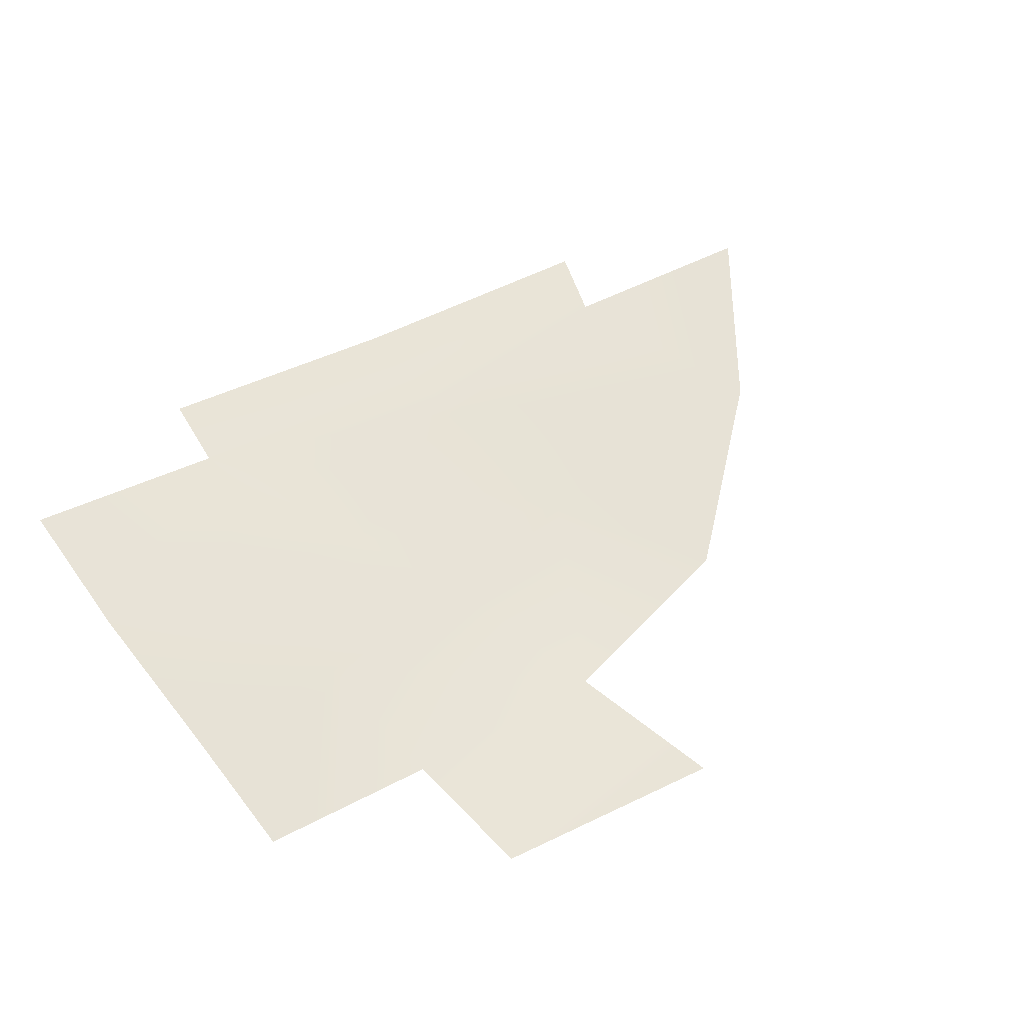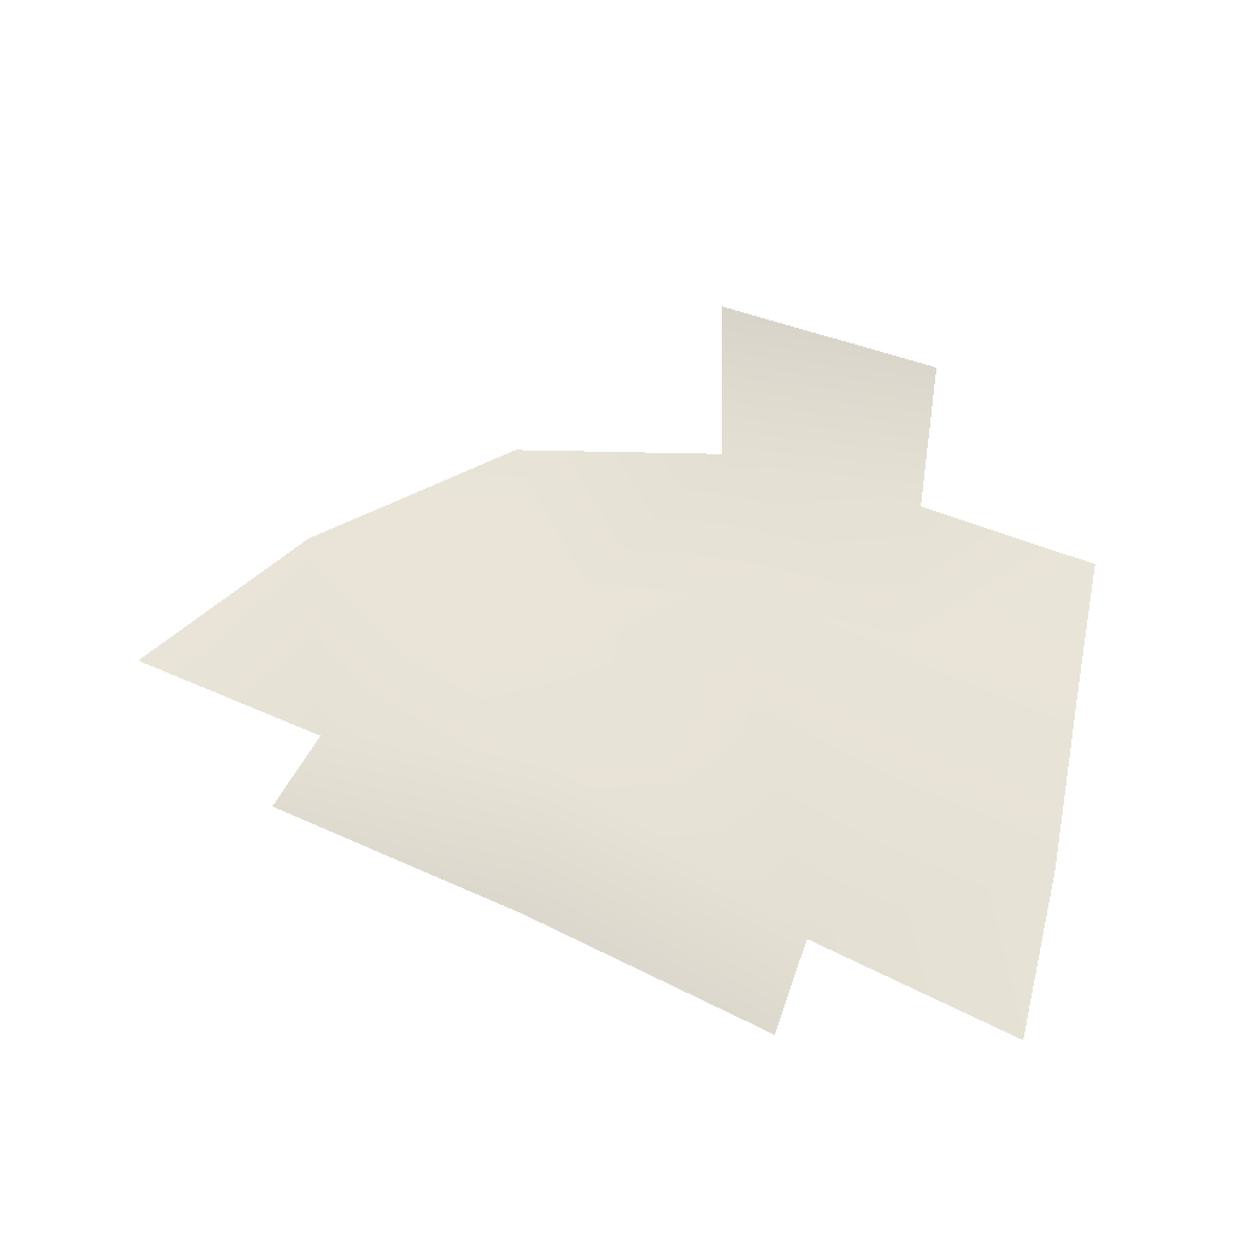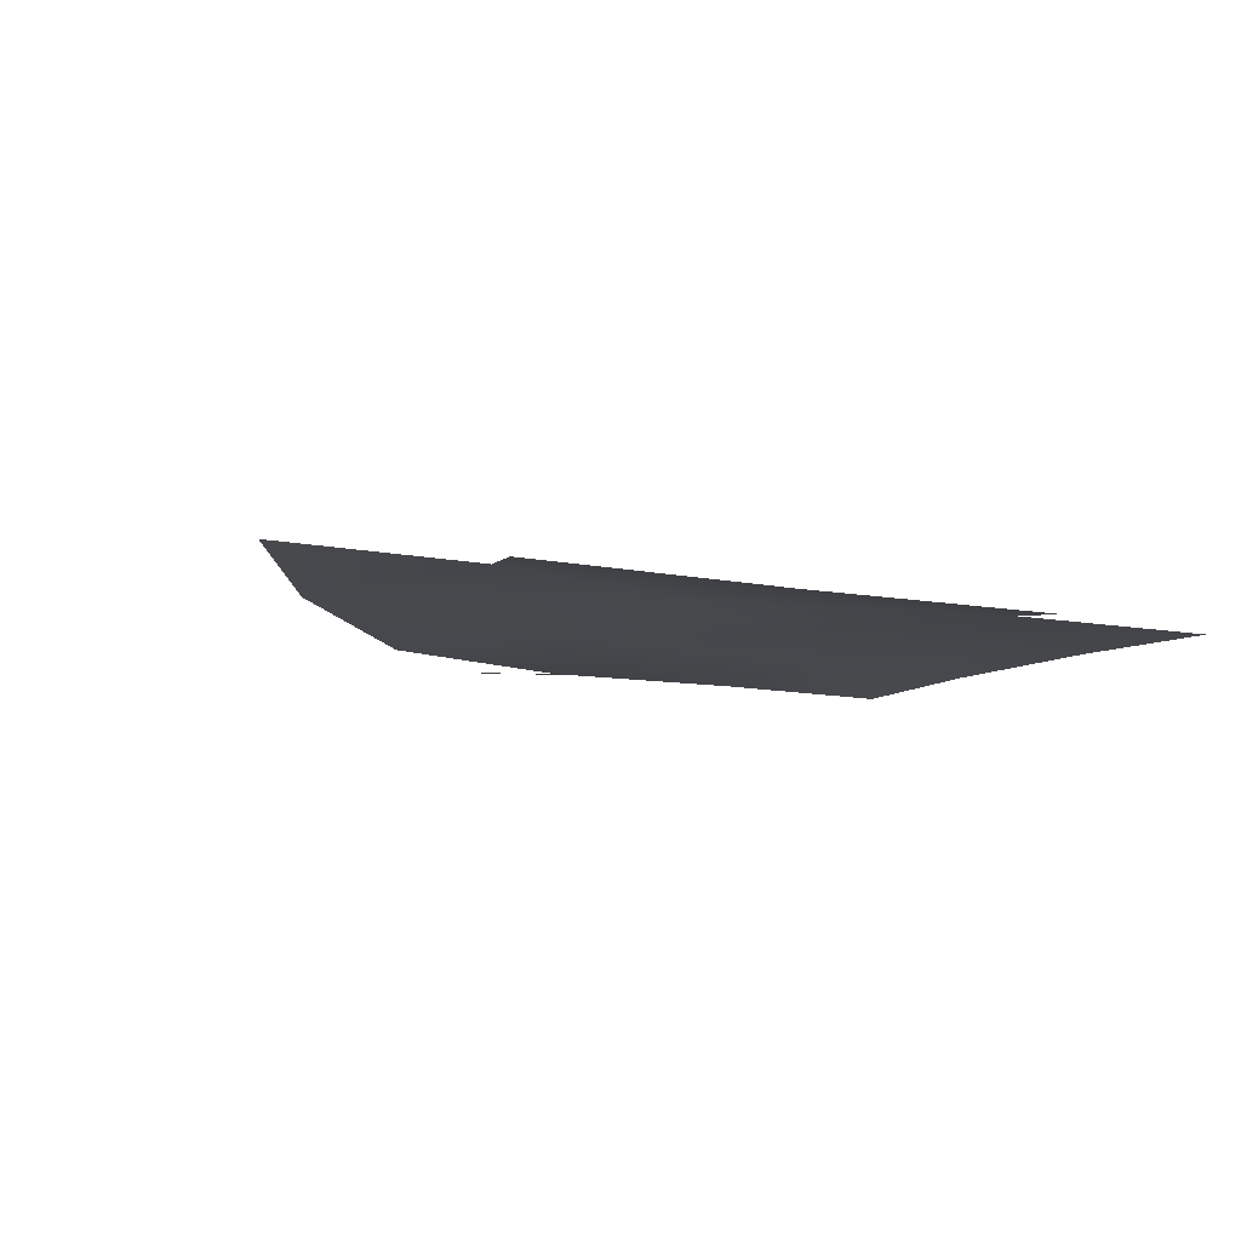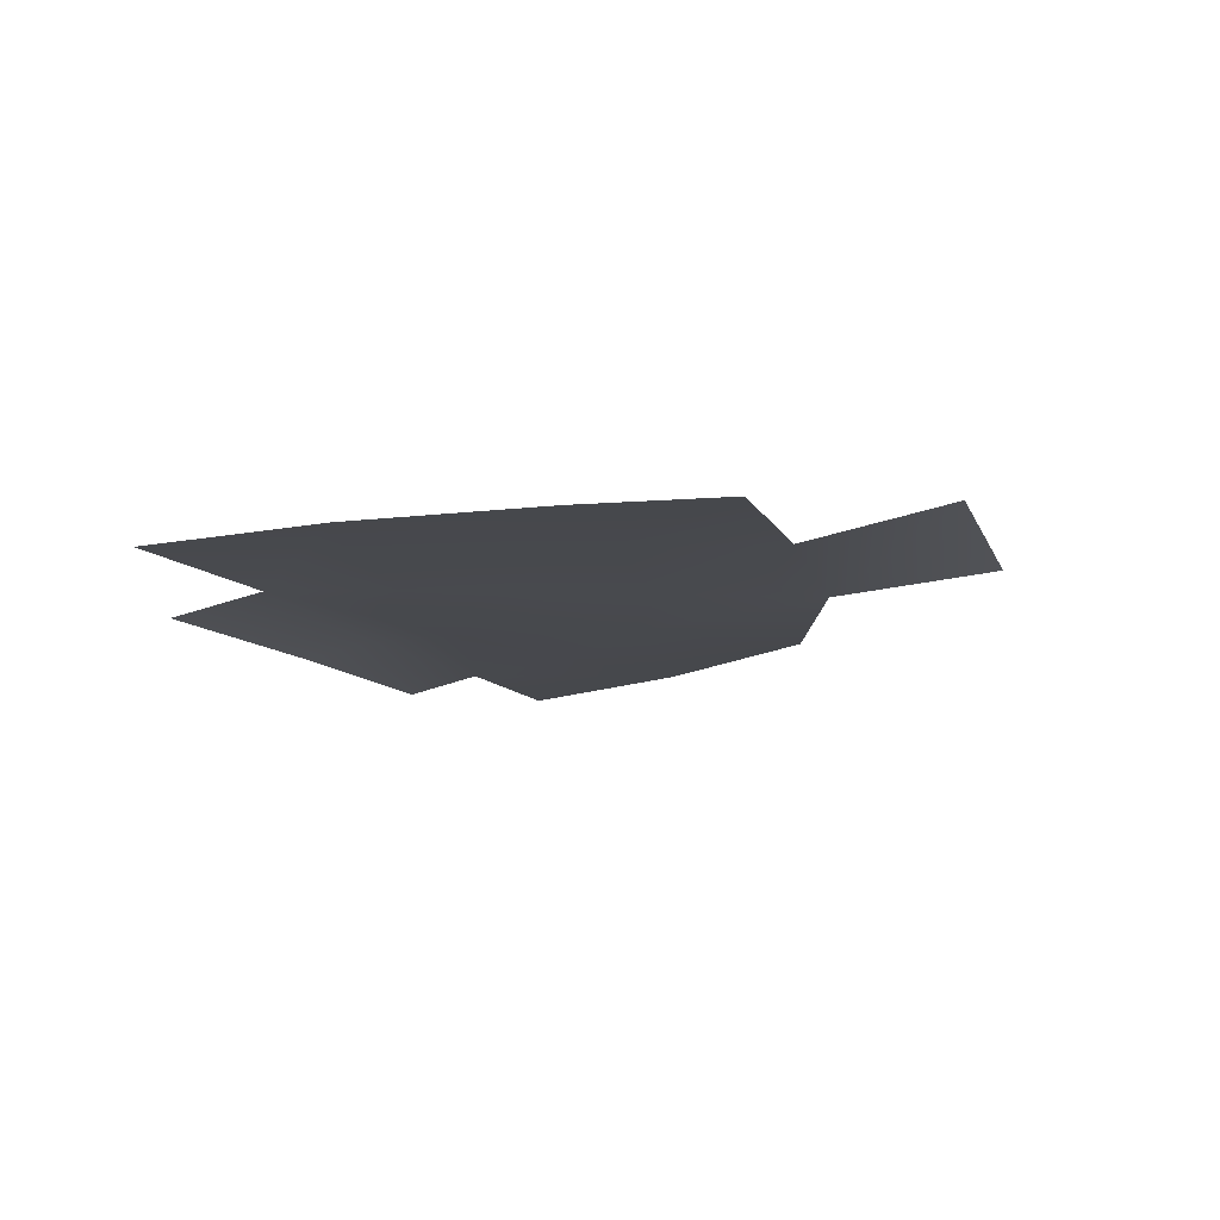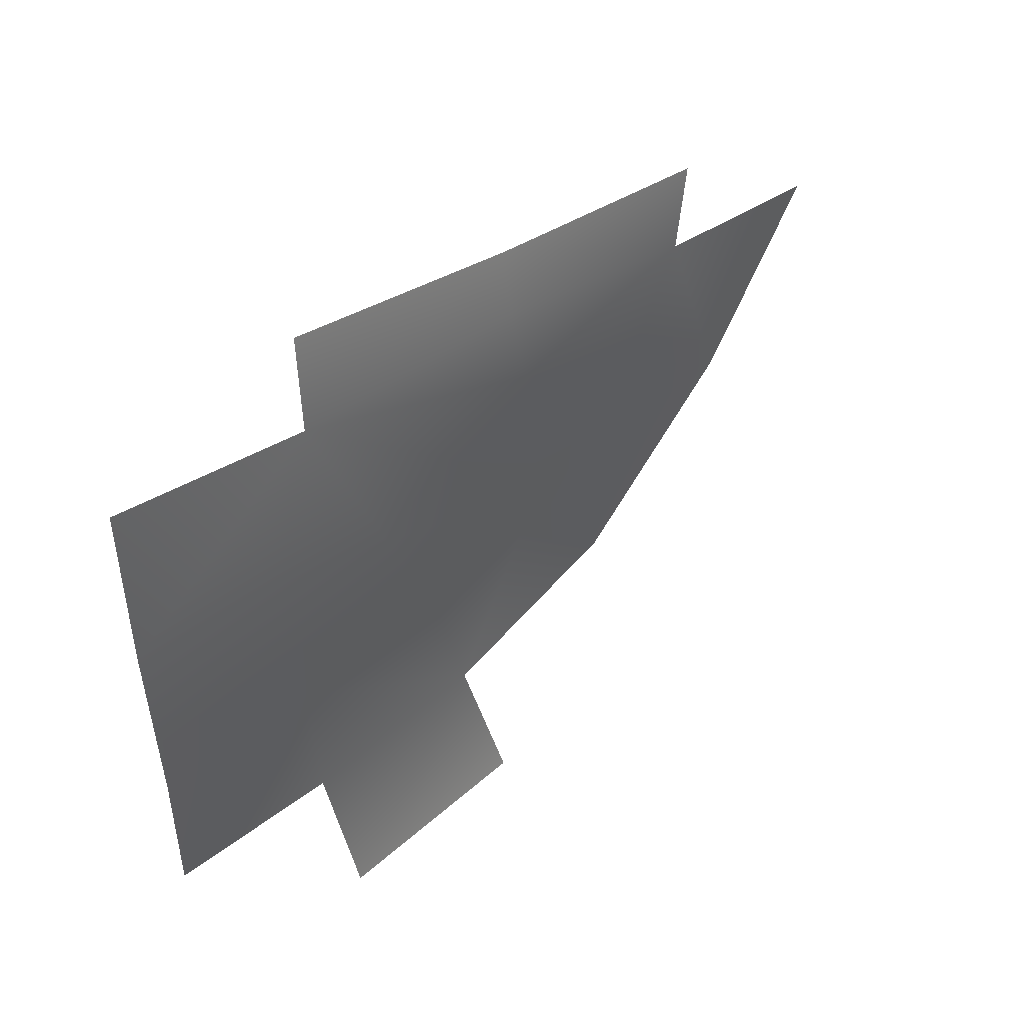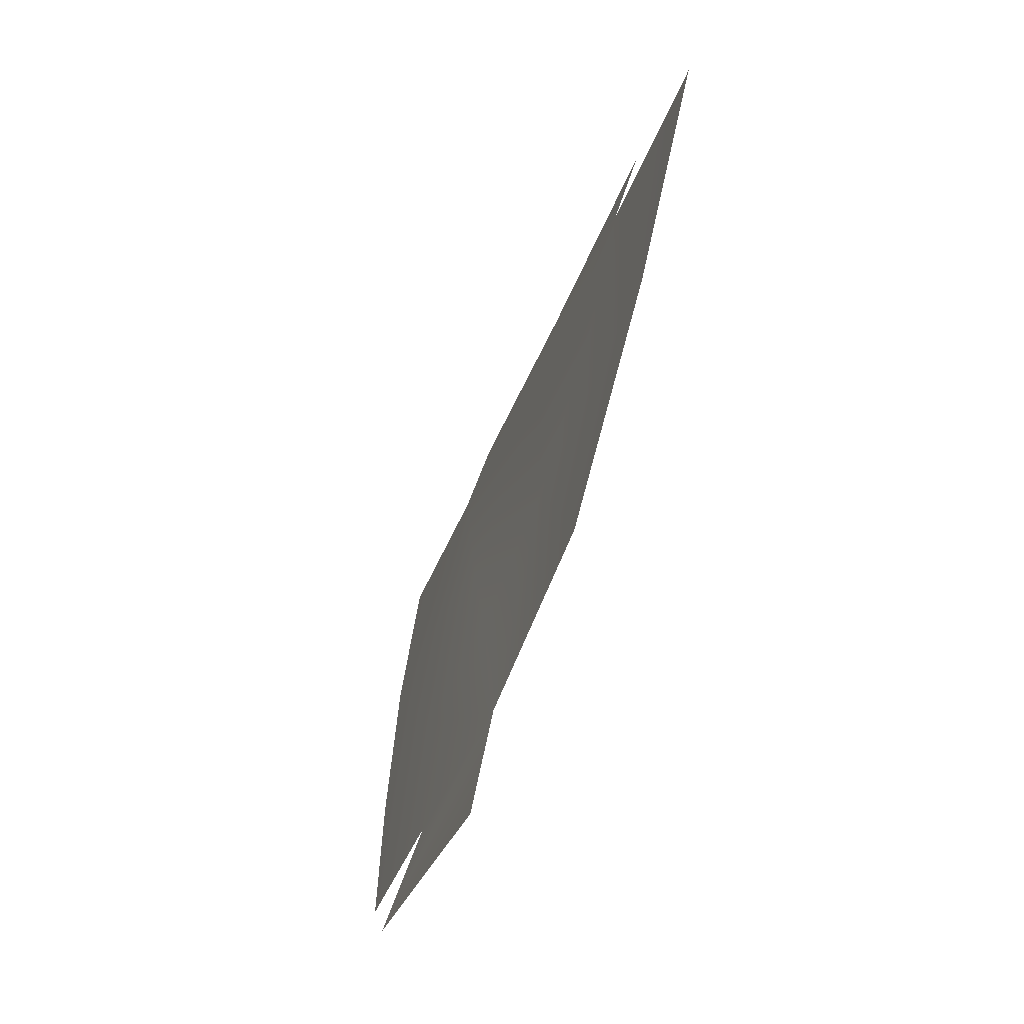
<metadata>
{"format":"obj","ext":"obj","renderer":"f3d","projection":"perspective","resolution":1024,"background":"white","views":[{"elev":65.1,"azim":140.9,"up":"+Y"},{"elev":58.2,"azim":10.8,"up":"+Y"},{"elev":-14.3,"azim":-35.6,"up":"+Y"},{"elev":-10.5,"azim":94.8,"up":"+Y"},{"elev":50.6,"azim":134.2,"up":"+Z"},{"elev":-51.0,"azim":-108.0,"up":"+Z"}]}
</metadata>
<code>
g TreeShadows31
v -36.8 -2004 -9019
v 289.9 -2010 -8613
v 498.7 -1993 -8735
v 365.3 -1983 -9095
v 689.1 -2024 -8204
v 842.5 -1988 -8582
v 498.7 -1993 -8735
v 289.9 -2010 -8613
v 818 -1966 -9024
v 365.3 -1983 -9095
v 498.7 -1993 -8735
v 842.5 -1988 -8582
v -5.035 -2016 -8559
v 32.14 -2033 -8328
v -390.7 -2014 -8810
v -5.035 -2016 -8559
v -568.5 -2031 -8520
v 32.14 -2033 -8328
v -5.035 -2016 -8559
v -568.5 -2031 -8520
v -36.8 -2004 -9019
v 365.3 -1983 -9095
v 267 -1979 -9512
v -271.8 -2002 -9439
v 818 -1966 -9024
v 801.3 -1959 -9429
v 267 -1979 -9512
v 365.3 -1983 -9095
v 786.1 -1862 -9810
v 194.1 -1904 -9941
v -568.5 -2031 -8520
v -390.7 -2014 -8810
v -741.8 -2014 -9071
v -1073 -2030 -8643
v -36.8 -2004 -9019
v -271.8 -2002 -9439
v -741.8 -2014 -9071
v -36.8 -2004 -9019
v 818 -1966 -9024
v 1248 -1964 -8958
v 1258 -1955 -9332
v 801.3 -1959 -9429
v 818 -1966 -9024
v 842.5 -1988 -8582
v 1240 -1989 -8478
v 1248 -1964 -8958
v 1211 -2027 -8049
v 1240 -1989 -8478
v -643.9 -2070 -8328
v 13.93 -2074 -8164
v 13.93 -2074 -8164
v 651 -2077 -7976
f 35 36 37
f 7 8 5
f 13 5 8
f 5 13 14
f 51 5 14
f 5 51 52
f 47 48 5
f 6 5 48
f 5 6 7
f 16 15 20
f 15 16 1
f 2 1 16
f 1 2 3
f 3 4 1
f 49 50 17
f 18 17 50
f 17 18 19
f 25 26 27
f 29 27 26
f 27 29 30
f 27 28 25
f 33 32 38
f 32 33 31
f 34 31 33
f 11 9 10
f 9 11 12
f 23 21 22
f 21 23 24
f 39 41 42
f 41 39 40
f 45 43 44
f 43 45 46

</code>
